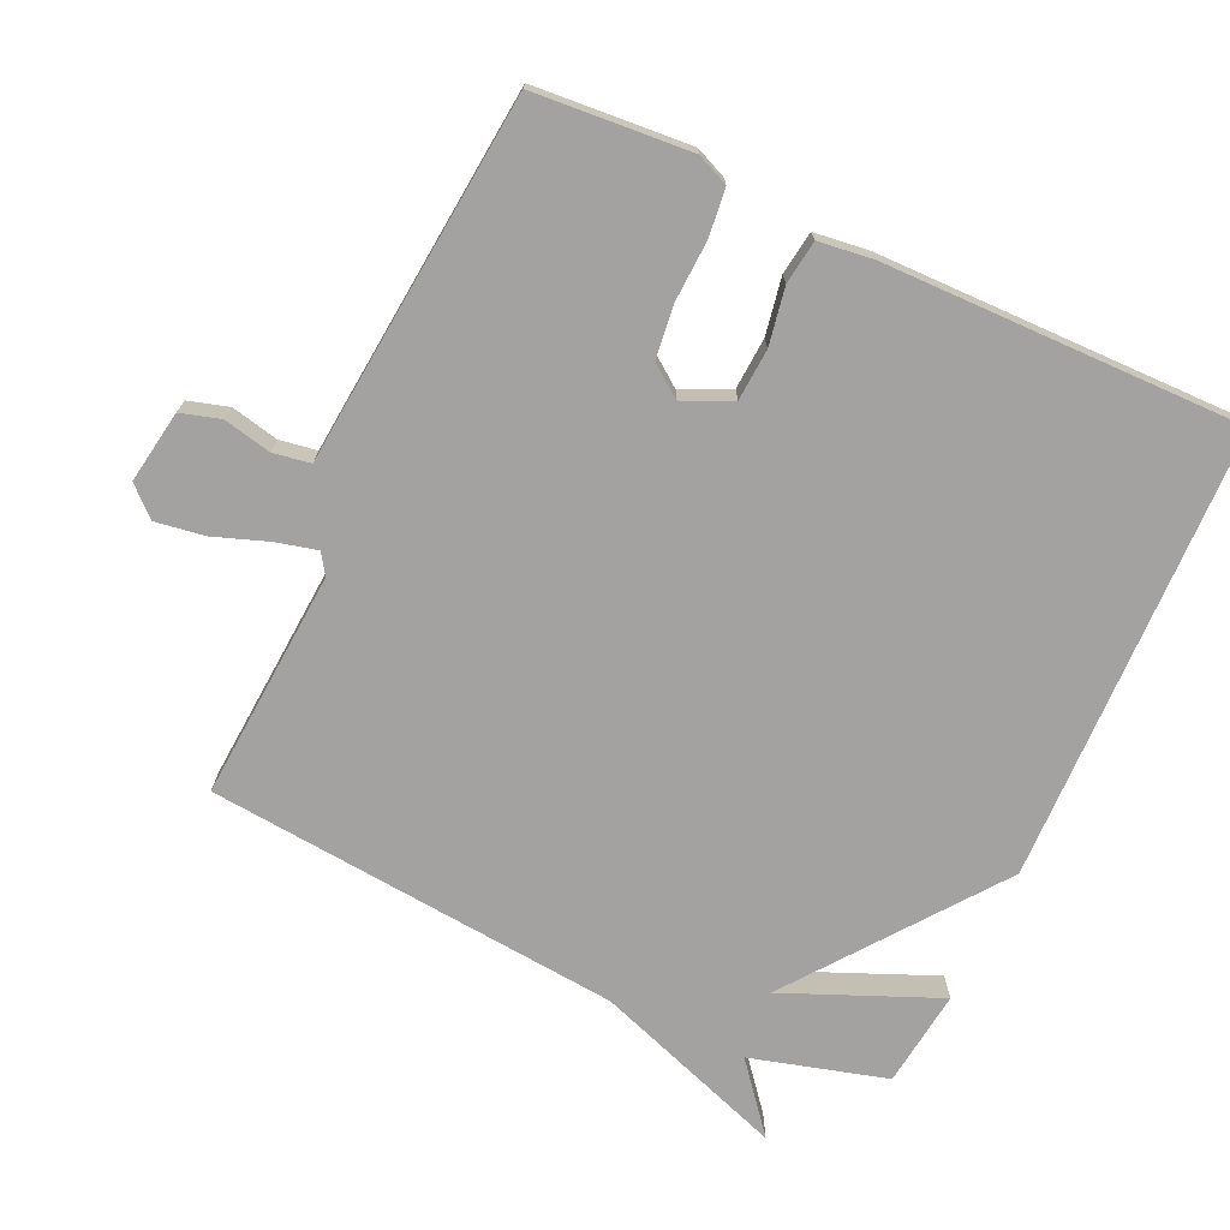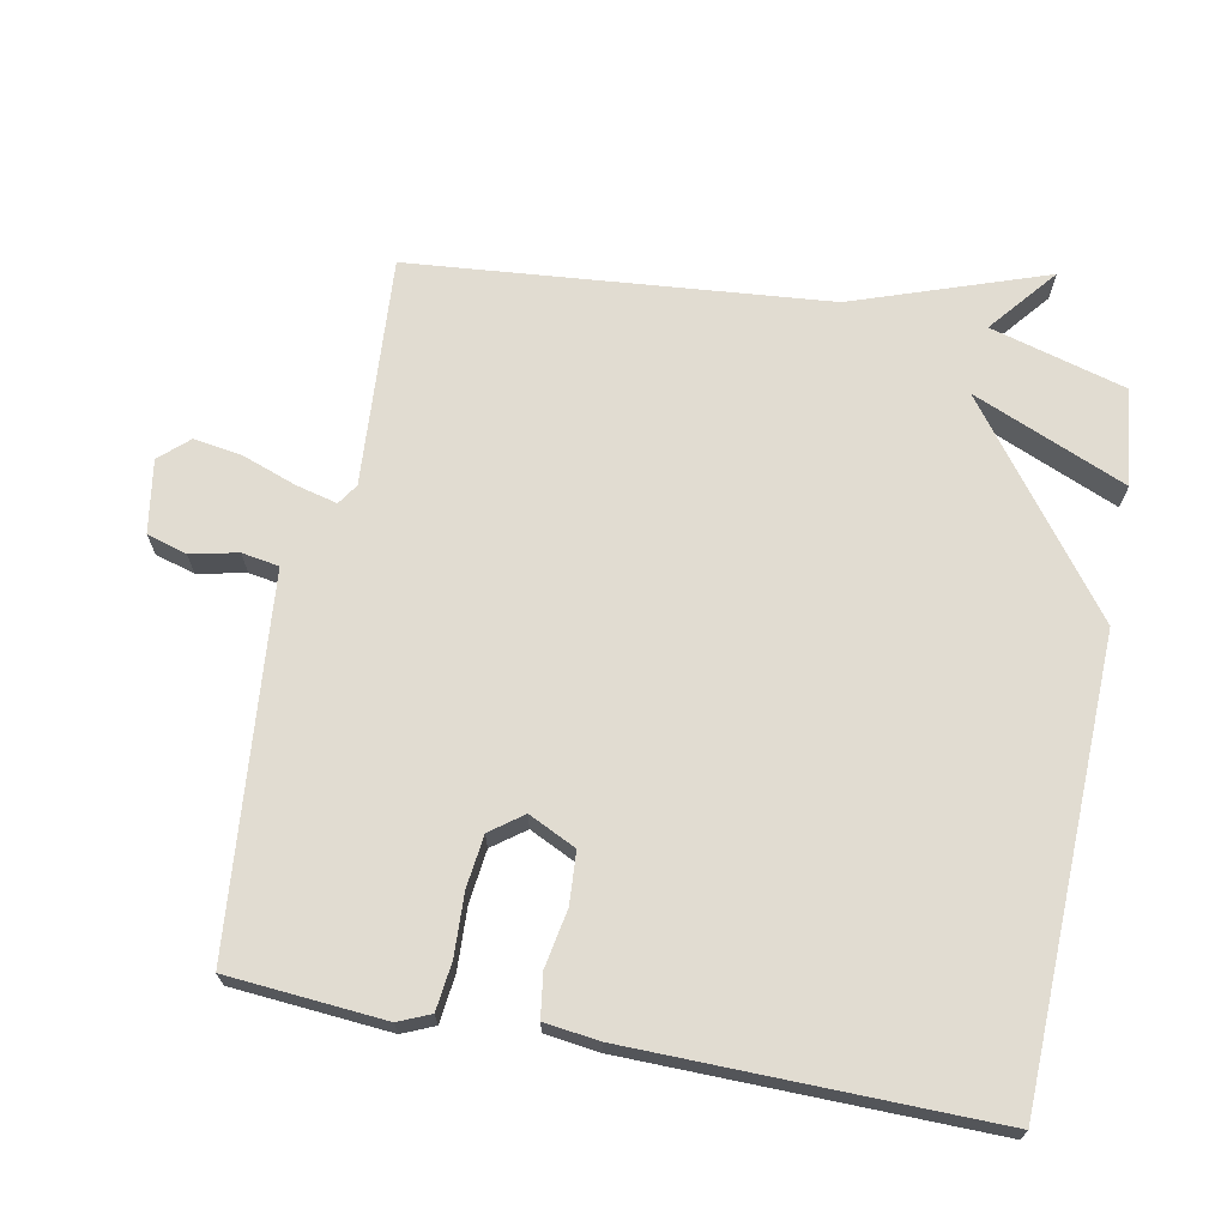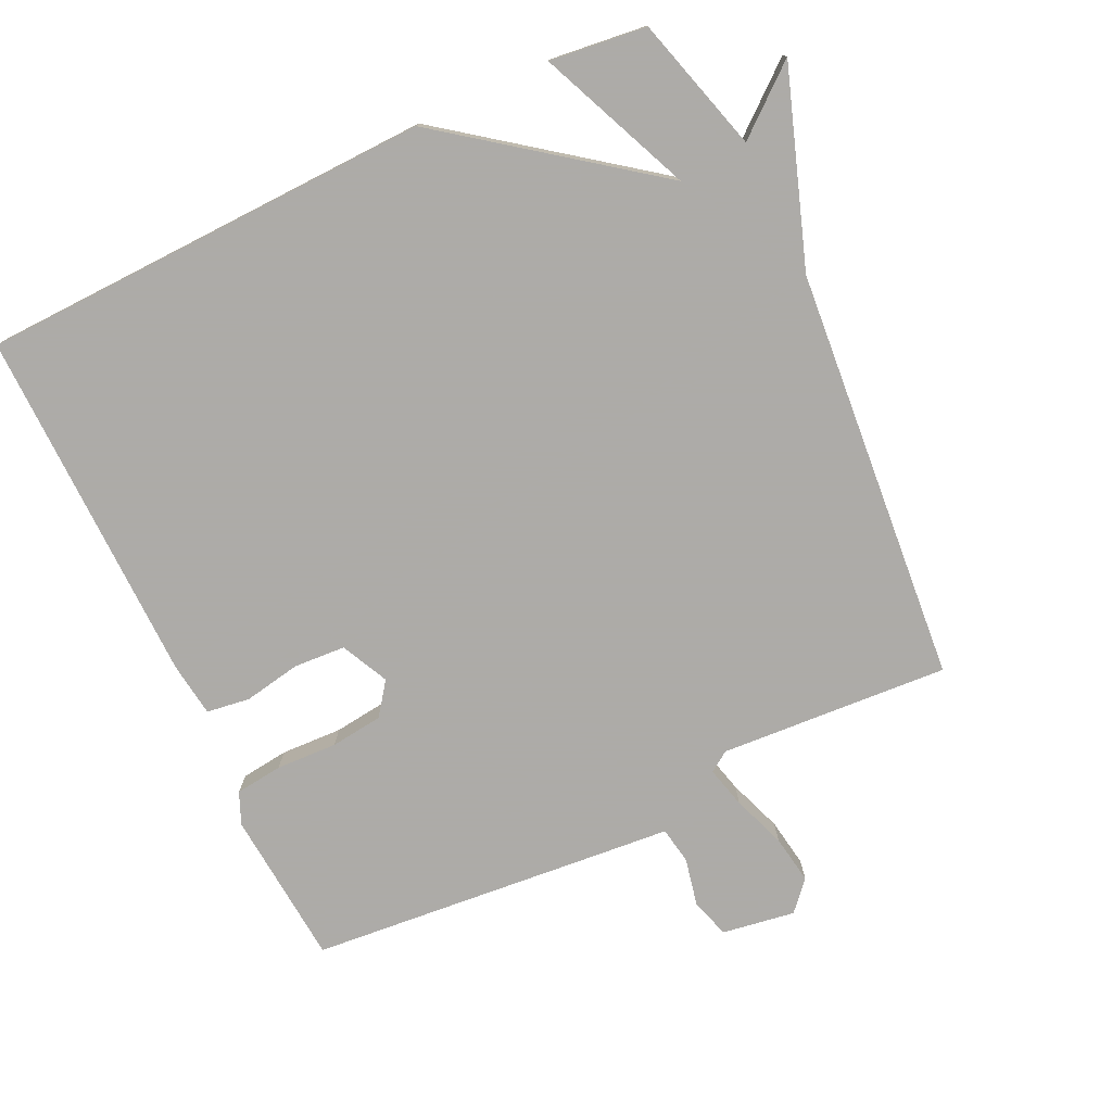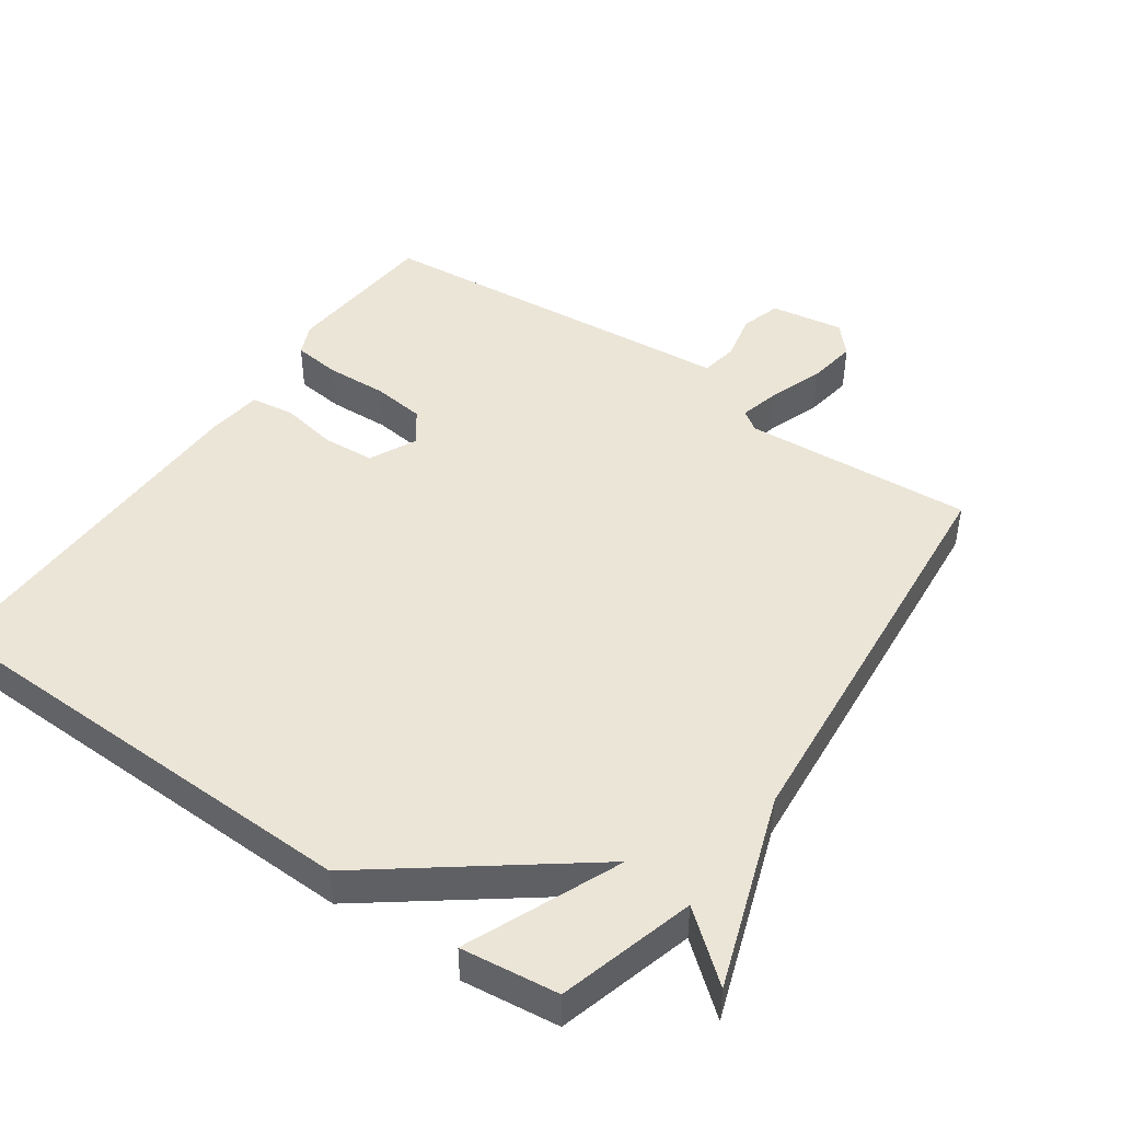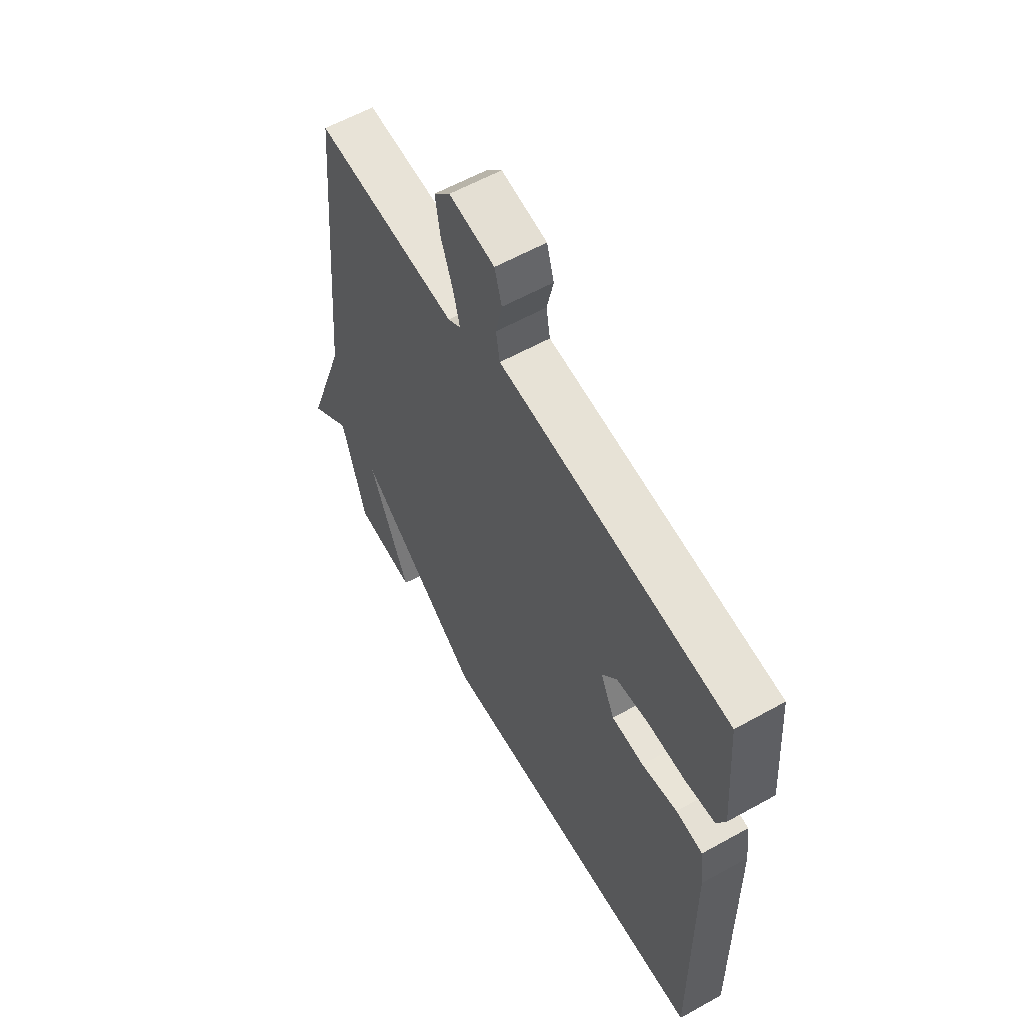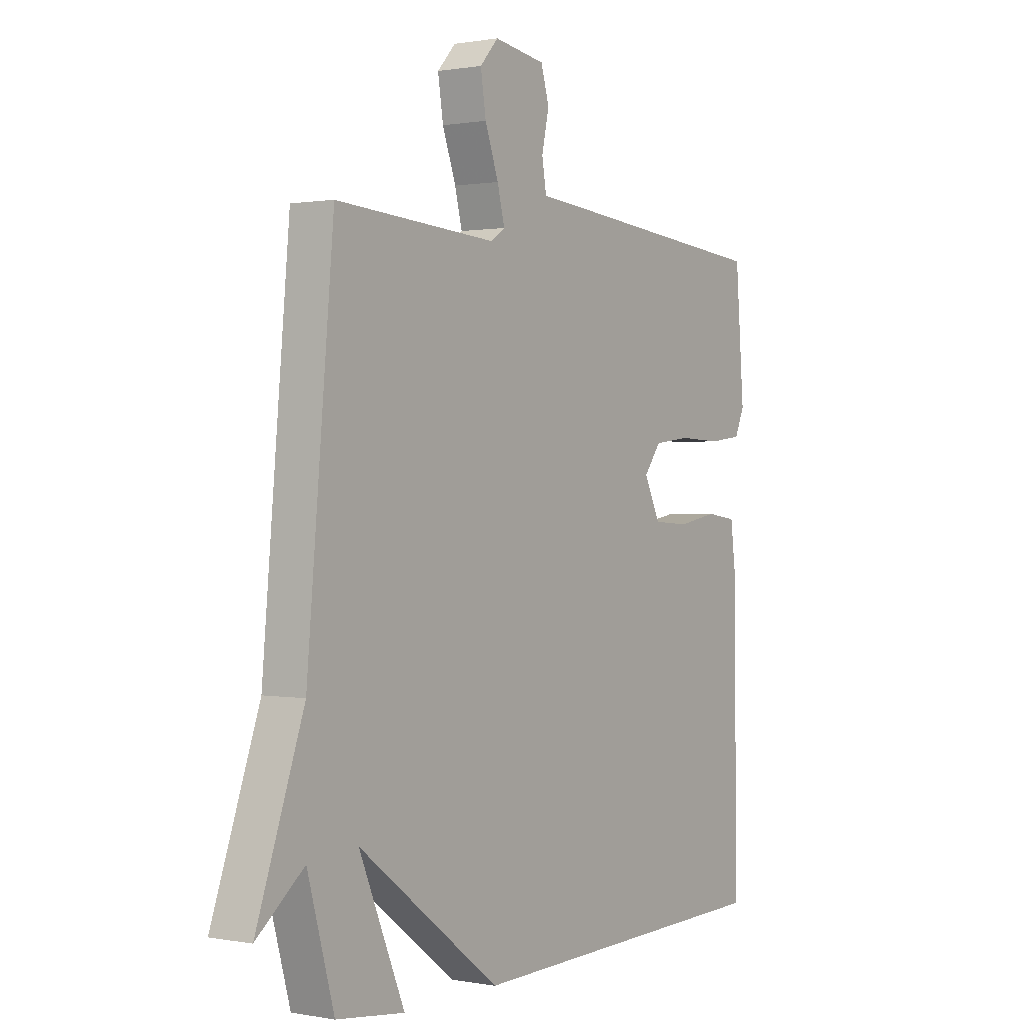
<metadata>
{"format":"obj","ext":"obj","renderer":"f3d","projection":"perspective","resolution":1024,"background":"white","views":[{"elev":-72.7,"azim":65.2,"up":"+Y"},{"elev":69.0,"azim":101.0,"up":"+Y"},{"elev":-76.5,"azim":-154.4,"up":"+Y"},{"elev":46.0,"azim":-145.0,"up":"+Y"},{"elev":59.6,"azim":60.3,"up":"+Z"},{"elev":0.7,"azim":-55.5,"up":"+Z"}]}
</metadata>
<code>
v 0.5 0.07 0.5
v 0.518 0.07 0.273
v 0.498 0.07 0.227
v 0.429 0.07 0.219
v 0.34 0.07 0.223
v 0.264 0.07 0.214
v 0.229 0.07 0.167
v 0.262 0.07 0.098
v 0.337 0.07 0.093
v 0.42 0.07 0.108
v 0.483 0.07 0.099
v 0.493 0.07 0.02
v 0.5 0.07 -0.5
v -0.159 0.07 -0.517
v -0.453 0.07 -0.294
v -0.359 0.07 -0.517
v -0.5 0.07 -0.5
v -0.555 0.07 -0.303
v -0.653 0.07 -0.383
v -0.555 0.07 -0.103
v -0.5 0.07 0.5
v -0.167 0.07 0.477
v -0.137 0.07 0.497
v -0.152 0.07 0.557
v -0.18 0.07 0.635
v -0.191 0.07 0.706
v -0.153 0.07 0.748
v -0.047 0.07 0.731
v -0.03 0.07 0.673
v -0.045 0.07 0.604
v -0.036 0.07 0.55
v 0.053 0.07 0.542
v 0.5 0 0.5
v 0.518 0 0.273
v 0.498 0 0.227
v 0.429 0 0.219
v 0.34 0 0.223
v 0.264 0 0.214
v 0.229 0 0.167
v 0.262 0 0.098
v 0.337 0 0.093
v 0.42 0 0.108
v 0.483 0 0.099
v 0.493 0 0.02
v 0.5 0 -0.5
v -0.159 0 -0.517
v -0.453 0 -0.294
v -0.359 0 -0.517
v -0.5 0 -0.5
v -0.555 0 -0.303
v -0.653 0 -0.383
v -0.555 0 -0.103
v -0.5 0 0.5
v -0.167 0 0.477
v -0.137 0 0.497
v -0.152 0 0.557
v -0.18 0 0.635
v -0.191 0 0.706
v -0.153 0 0.748
v -0.047 0 0.731
v -0.03 0 0.673
v -0.045 0 0.604
v -0.036 0 0.55
v 0.053 0 0.542
f 3 4 5
f 2 3 5
f 1 2 5
f 32 1 5
f 31 32 5
f 28 29 30
f 27 28 30
f 26 27 30
f 25 26 30
f 24 25 30
f 23 24 30 31
f 31 5 6
f 23 31 6
f 22 23 6
f 22 6 7
f 21 22 7
f 20 21 7
f 18 19 20
f 17 18 20
f 16 17 20
f 15 16 20
f 14 15 20
f 13 14 20
f 12 13 20
f 11 12 20
f 10 11 20
f 9 10 20
f 8 9 20
f 7 8 20
f 37 36 35
f 37 35 34
f 37 34 33
f 37 33 64
f 37 64 63
f 62 61 60
f 62 60 59
f 62 59 58
f 62 58 57
f 62 57 56
f 63 62 56 55
f 38 37 63
f 38 63 55
f 38 55 54
f 39 38 54
f 39 54 53
f 39 53 52
f 52 51 50
f 52 50 49
f 52 49 48
f 52 48 47
f 52 47 46
f 52 46 45
f 52 45 44
f 52 44 43
f 52 43 42
f 52 42 41
f 52 41 40
f 52 40 39
f 1 33 34 2
f 2 34 35 3
f 3 35 36 4
f 4 36 37 5
f 5 37 38 6
f 6 38 39 7
f 7 39 40 8
f 8 40 41 9
f 9 41 42 10
f 10 42 43 11
f 11 43 44 12
f 12 44 45 13
f 13 45 46 14
f 14 46 47 15
f 15 47 48 16
f 16 48 49 17
f 17 49 50 18
f 18 50 51 19
f 19 51 52 20
f 20 52 53 21
f 21 53 54 22
f 22 54 55 23
f 23 55 56 24
f 24 56 57 25
f 25 57 58 26
f 26 58 59 27
f 27 59 60 28
f 28 60 61 29
f 29 61 62 30
f 30 62 63 31
f 31 63 64 32
f 32 64 33 1

</code>
